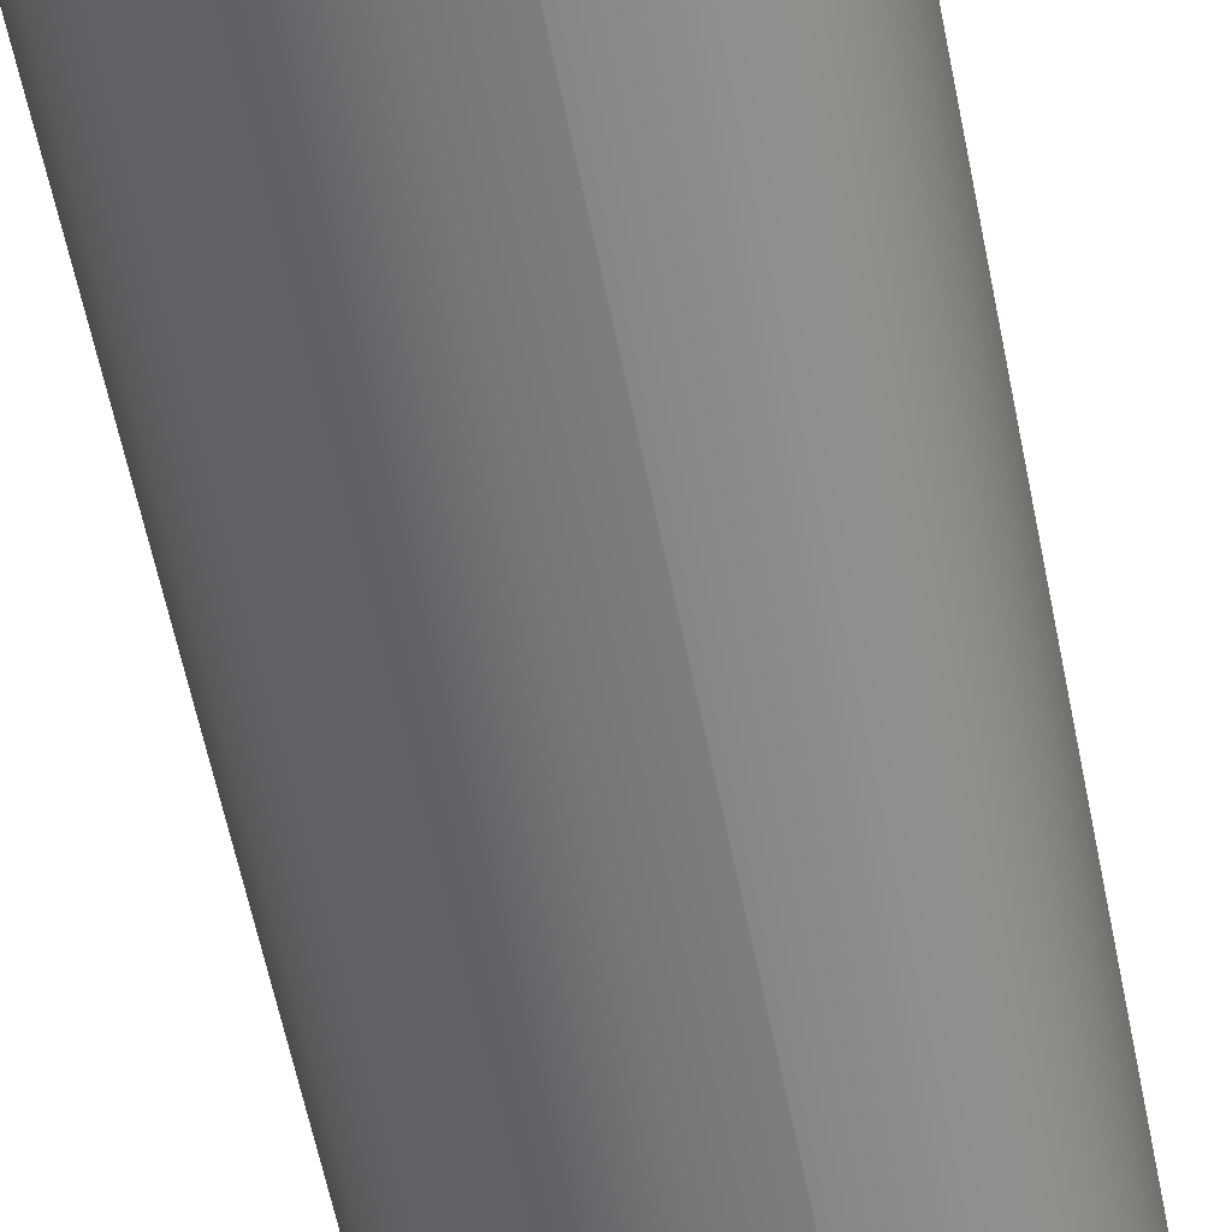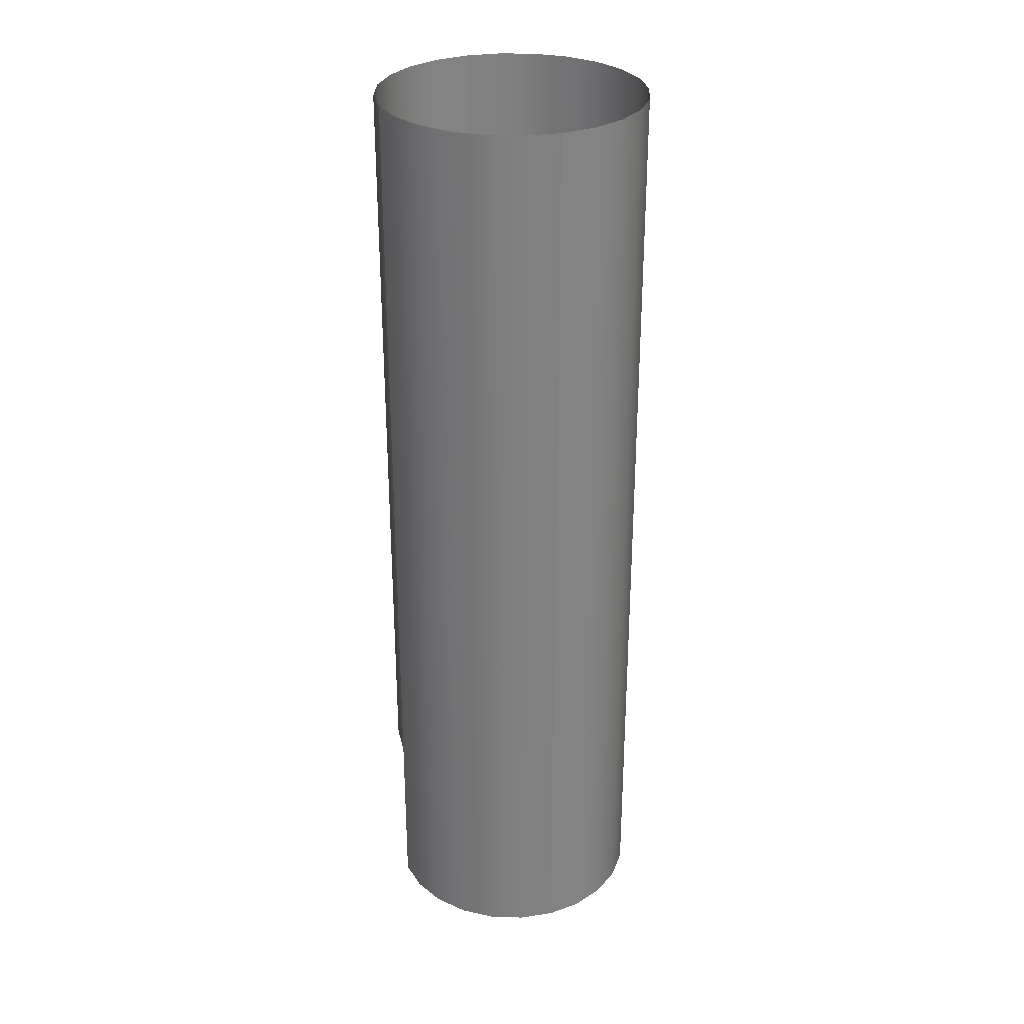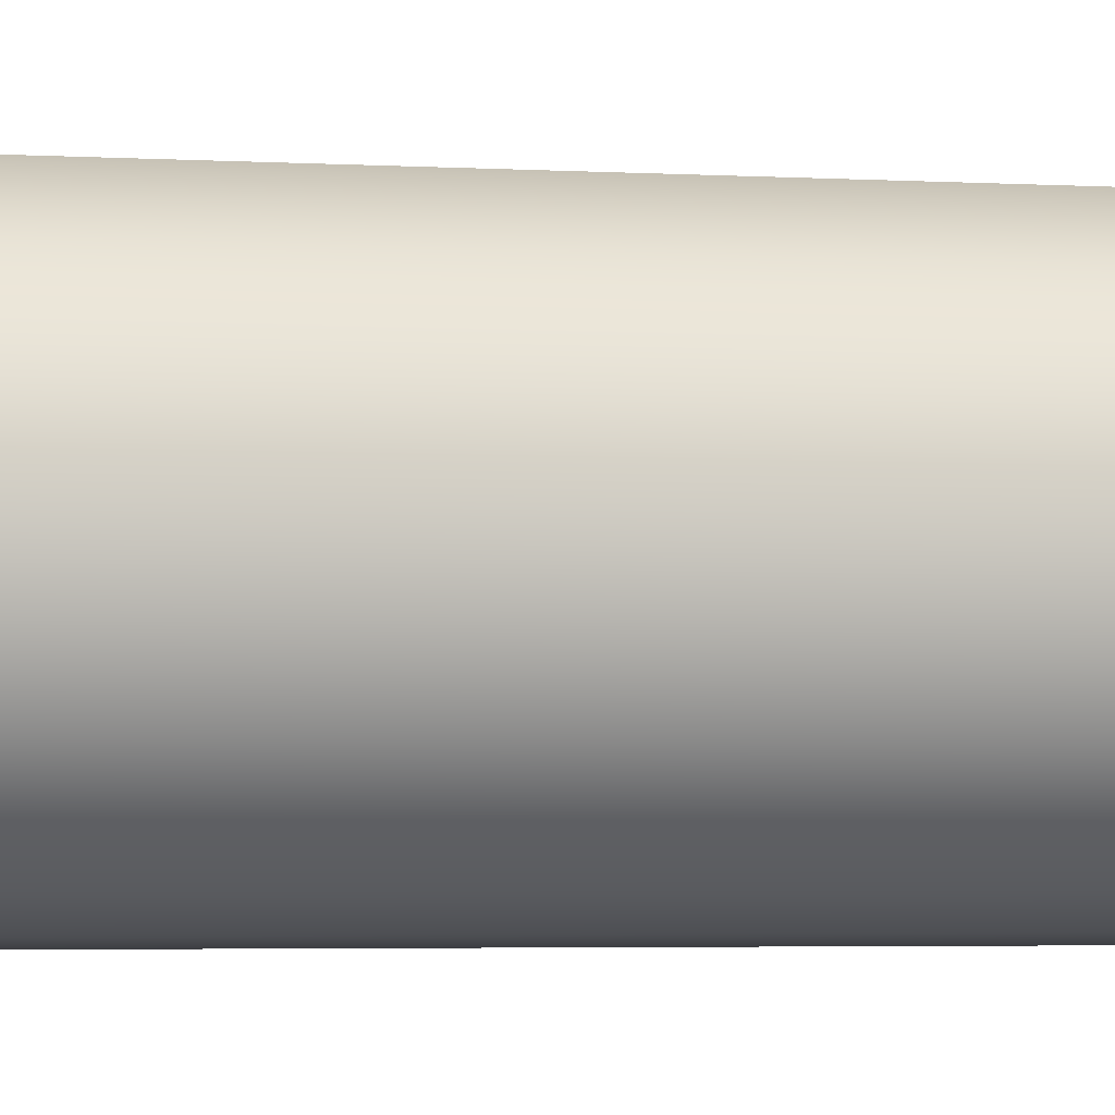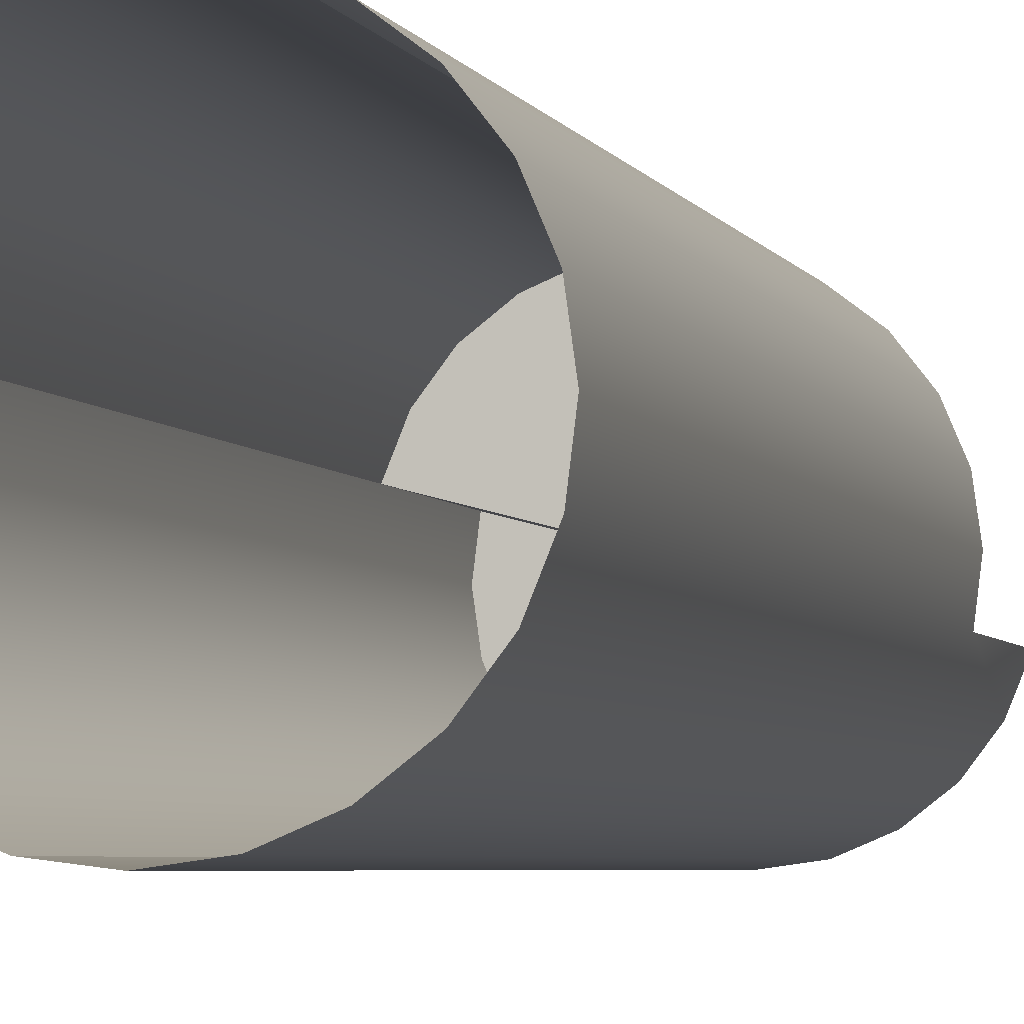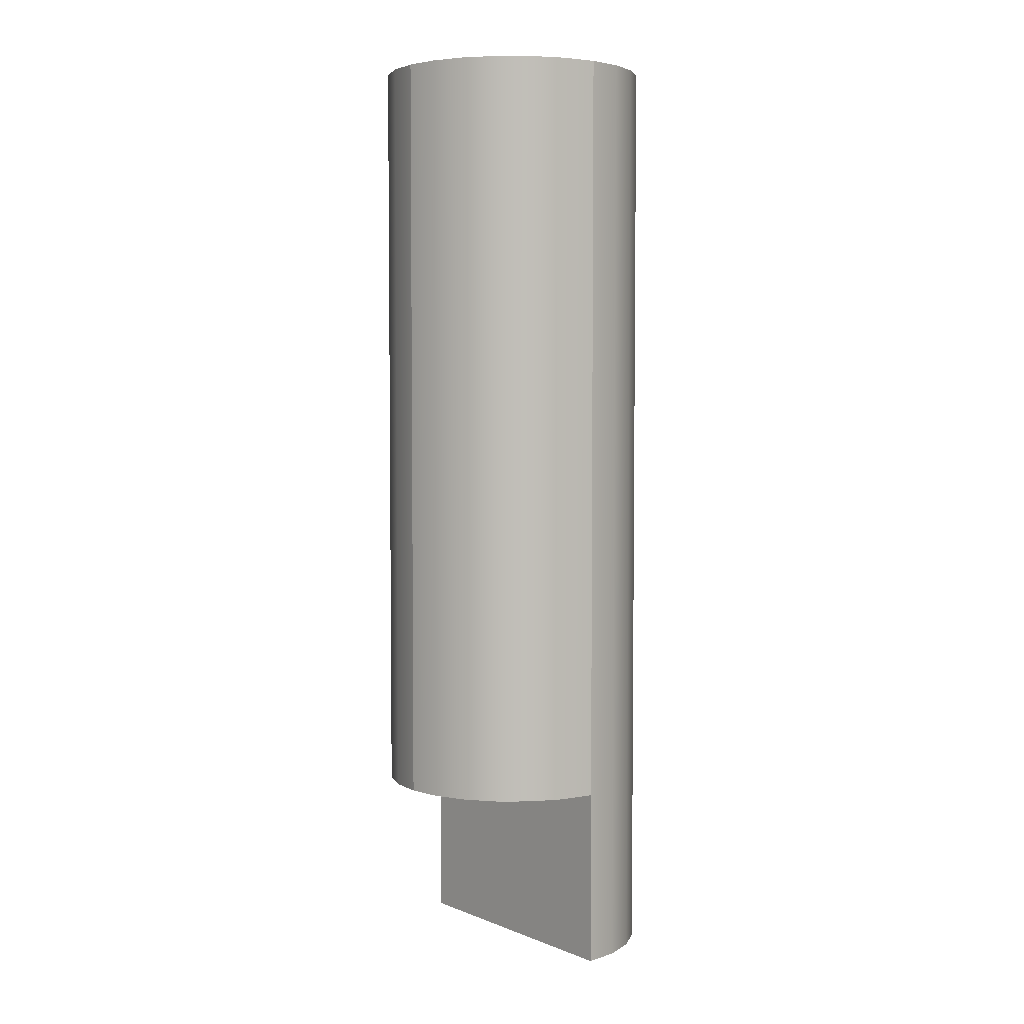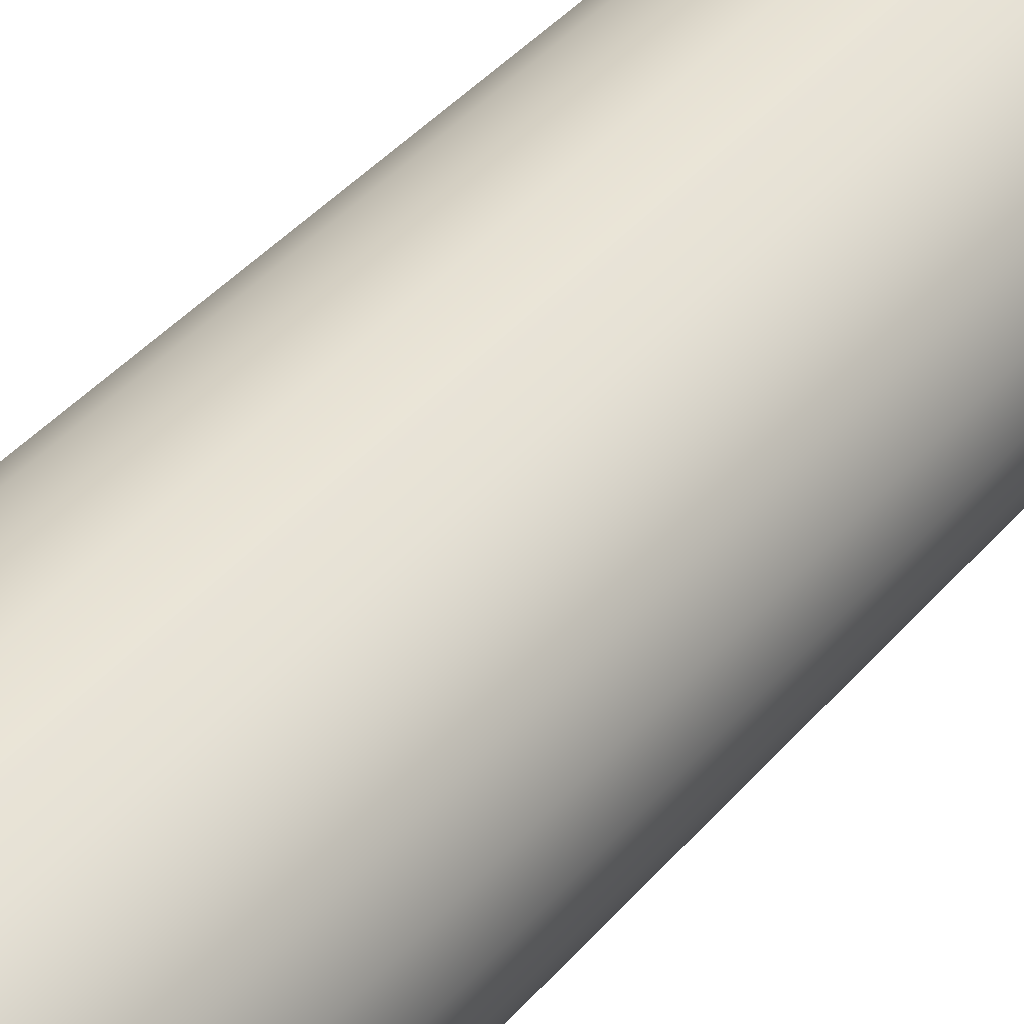
<metadata>
{"format":"obj","ext":"obj","renderer":"f3d","projection":"perspective","resolution":1024,"background":"white","views":[{"elev":-57.2,"azim":11.0,"up":"+Z"},{"elev":30.1,"azim":145.6,"up":"+Y"},{"elev":-3.0,"azim":-103.6,"up":"+Z"},{"elev":-3.9,"azim":-166.3,"up":"+Z"},{"elev":4.3,"azim":37.0,"up":"+Y"},{"elev":39.1,"azim":-144.6,"up":"+Z"}]}
</metadata>
<code>
o mesh38/mesh38-geometry#mesh38-geometry
v 0.4471 -0.6654 0.2963
v 0.4478 -0.6997 0.2953
v 0.4471 -0.6997 0.2963
v 0.4478 -0.6654 0.2953
v 0.456 -0.6997 0.3
v 0.4466 -0.6654 0.2975
v 0.4488 -0.6997 0.2945
v 0.4466 -0.6997 0.2975
v 0.4466 -0.6932 0.2975
v 0.4488 -0.6654 0.2945
v 0.456 -0.6932 0.3
v 0.45 -0.6997 0.294
v 0.4464 -0.6654 0.2988
v 0.45 -0.6654 0.294
v 0.4562 -0.6997 0.2987
v 0.4513 -0.6997 0.2938
v 0.4464 -0.6932 0.2988
v 0.456 -0.6703 0.3
v 0.456 -0.6997 0.2974
v 0.4513 -0.6654 0.2938
v 0.4525 -0.6997 0.294
v 0.4466 -0.6654 0.3
v 0.4466 -0.6932 0.3
v 0.456 -0.6654 0.3
v 0.4556 -0.6654 0.3011
v 0.4555 -0.6997 0.2963
v 0.4562 -0.6654 0.2987
v 0.4525 -0.6752 0.294
v 0.4537 -0.6997 0.2945
v 0.4471 -0.6932 0.3012
v 0.4556 -0.6932 0.3011
v 0.4547 -0.6997 0.2953
v 0.456 -0.6654 0.2974
v 0.4525 -0.6703 0.294
v 0.4537 -0.6654 0.2945
v 0.4471 -0.6654 0.3012
v 0.4479 -0.6932 0.3022
v 0.4548 -0.6654 0.3022
v 0.4548 -0.6932 0.3022
v 0.4555 -0.6654 0.2963
v 0.4525 -0.6654 0.294
v 0.4547 -0.6654 0.2953
v 0.4489 -0.6932 0.303
v 0.4479 -0.6654 0.3022
v 0.4538 -0.6932 0.3029
v 0.4501 -0.6932 0.3035
v 0.4489 -0.6654 0.303
v 0.4538 -0.6654 0.3029
v 0.4526 -0.6932 0.3034
v 0.4513 -0.6932 0.3036
v 0.4501 -0.6752 0.3035
v 0.4513 -0.6654 0.3036
v 0.4501 -0.6703 0.3035
v 0.4526 -0.6654 0.3034
v 0.4501 -0.6654 0.3035
f 1 2 3
f 2 1 4
f 3 2 1
f 4 1 2
f 5 3 2
f 2 3 5
f 3 6 1
f 1 6 3
f 4 7 2
f 2 7 4
f 3 5 8
f 8 5 3
f 5 2 7
f 7 2 5
f 3 9 6
f 6 9 3
f 7 4 10
f 10 4 7
f 11 8 5
f 5 8 11
f 9 3 8
f 8 3 9
f 5 7 12
f 12 7 5
f 9 13 6
f 6 13 9
f 14 7 10
f 10 7 14
f 8 11 9
f 9 11 8
f 15 11 5
f 5 11 15
f 7 14 12
f 12 14 7
f 5 12 16
f 16 12 5
f 13 9 17
f 17 9 13
f 11 17 9
f 9 17 11
f 11 15 18
f 18 15 11
f 5 19 15
f 15 19 5
f 20 12 14
f 14 12 20
f 12 20 16
f 16 20 12
f 5 16 21
f 21 16 5
f 17 22 13
f 13 22 17
f 17 11 23
f 23 11 17
f 18 15 24
f 24 15 18
f 25 11 18
f 18 11 25
f 5 26 19
f 19 26 5
f 19 27 15
f 15 27 19
f 28 16 20
f 20 16 28
f 16 28 21
f 21 28 16
f 5 21 29
f 29 21 5
f 22 17 23
f 23 17 22
f 23 11 30
f 30 11 23
f 24 15 27
f 27 15 24
f 25 18 24
f 24 18 25
f 11 25 31
f 31 25 11
f 5 32 26
f 26 32 5
f 26 33 19
f 19 33 26
f 27 19 33
f 33 19 27
f 28 20 34
f 34 20 28
f 35 21 28
f 28 21 35
f 21 35 29
f 29 35 21
f 5 29 32
f 32 29 5
f 23 36 22
f 22 36 23
f 30 11 37
f 37 11 30
f 36 23 30
f 30 23 36
f 38 31 25
f 25 31 38
f 39 11 31
f 31 11 39
f 32 40 26
f 26 40 32
f 33 26 40
f 40 26 33
f 34 20 41
f 41 20 34
f 35 28 34
f 34 28 35
f 42 29 35
f 35 29 42
f 29 42 32
f 32 42 29
f 37 11 43
f 43 11 37
f 44 30 37
f 37 30 44
f 30 44 36
f 36 44 30
f 31 38 39
f 39 38 31
f 45 11 39
f 39 11 45
f 40 32 42
f 42 32 40
f 35 34 41
f 41 34 35
f 43 11 46
f 46 11 43
f 47 37 43
f 43 37 47
f 37 47 44
f 44 47 37
f 48 39 38
f 38 39 48
f 49 11 45
f 45 11 49
f 39 48 45
f 45 48 39
f 46 11 50
f 50 11 46
f 51 43 46
f 46 43 51
f 43 51 47
f 47 51 43
f 50 11 49
f 49 11 50
f 48 49 45
f 45 49 48
f 52 46 50
f 50 46 52
f 46 52 51
f 51 52 46
f 47 51 53
f 53 51 47
f 54 50 49
f 49 50 54
f 49 48 54
f 54 48 49
f 50 54 52
f 52 54 50
f 51 52 53
f 53 52 51
f 47 53 55
f 55 53 47
f 53 52 55
f 55 52 53

</code>
